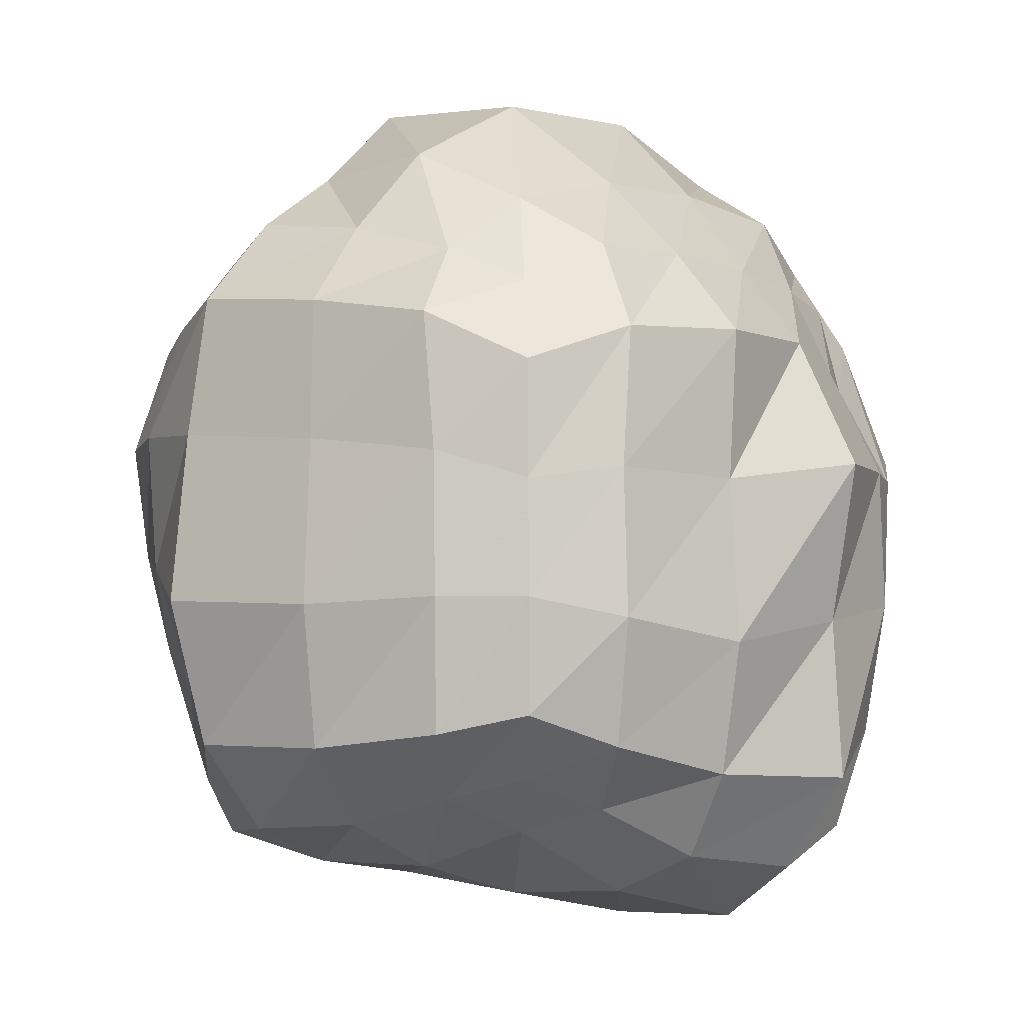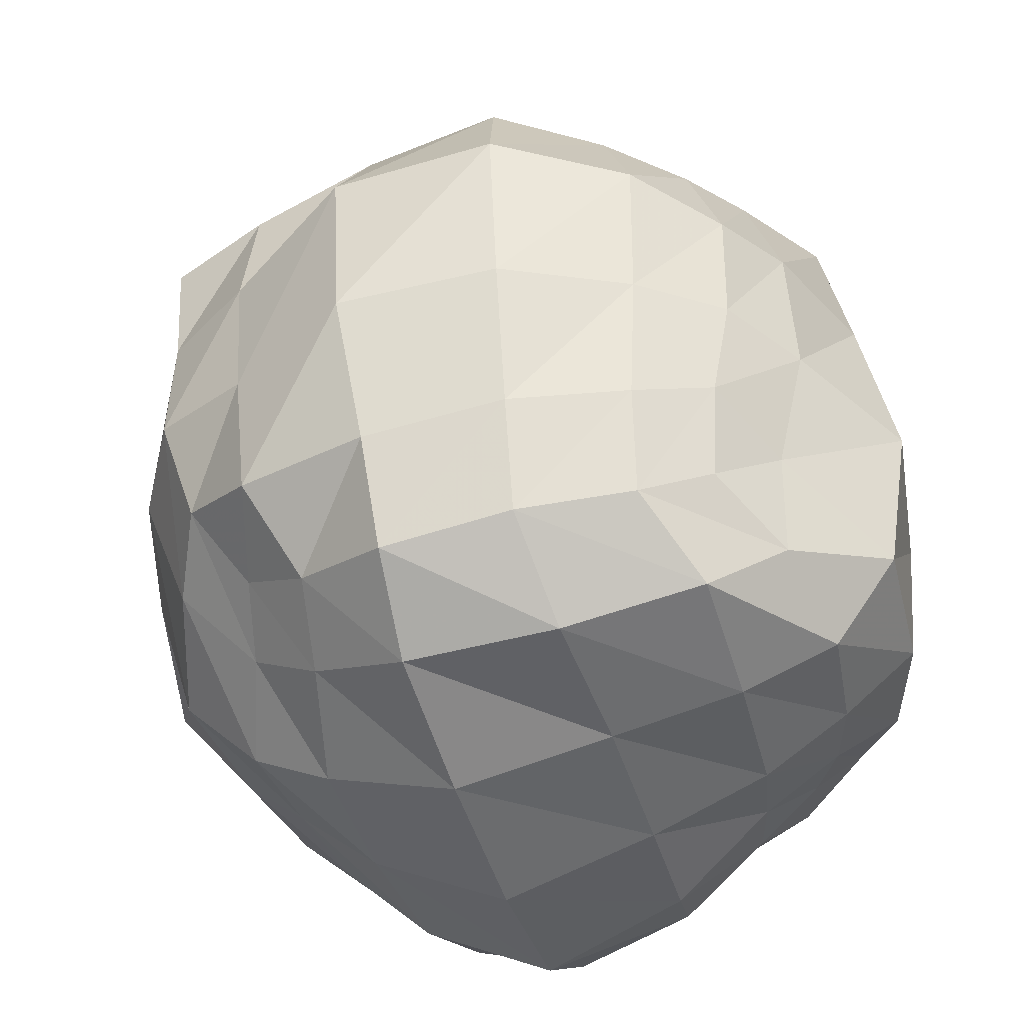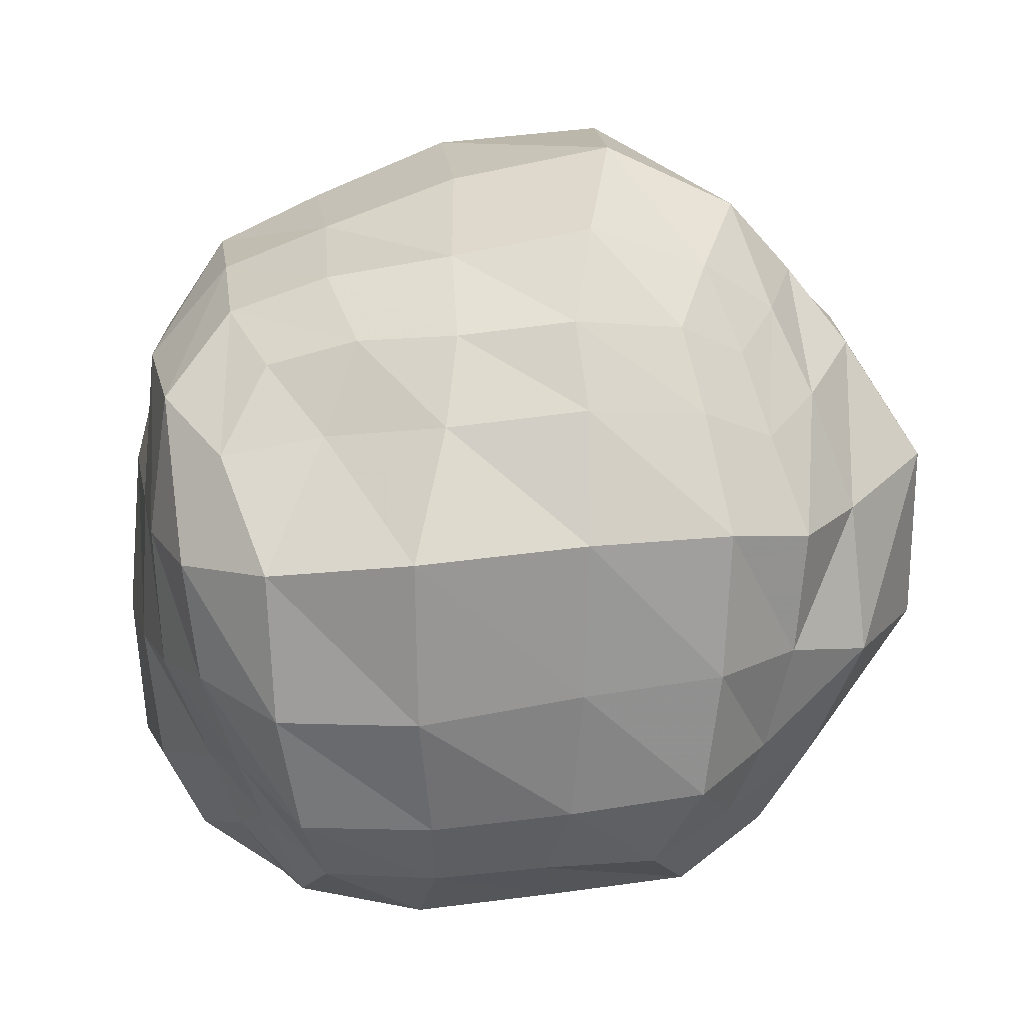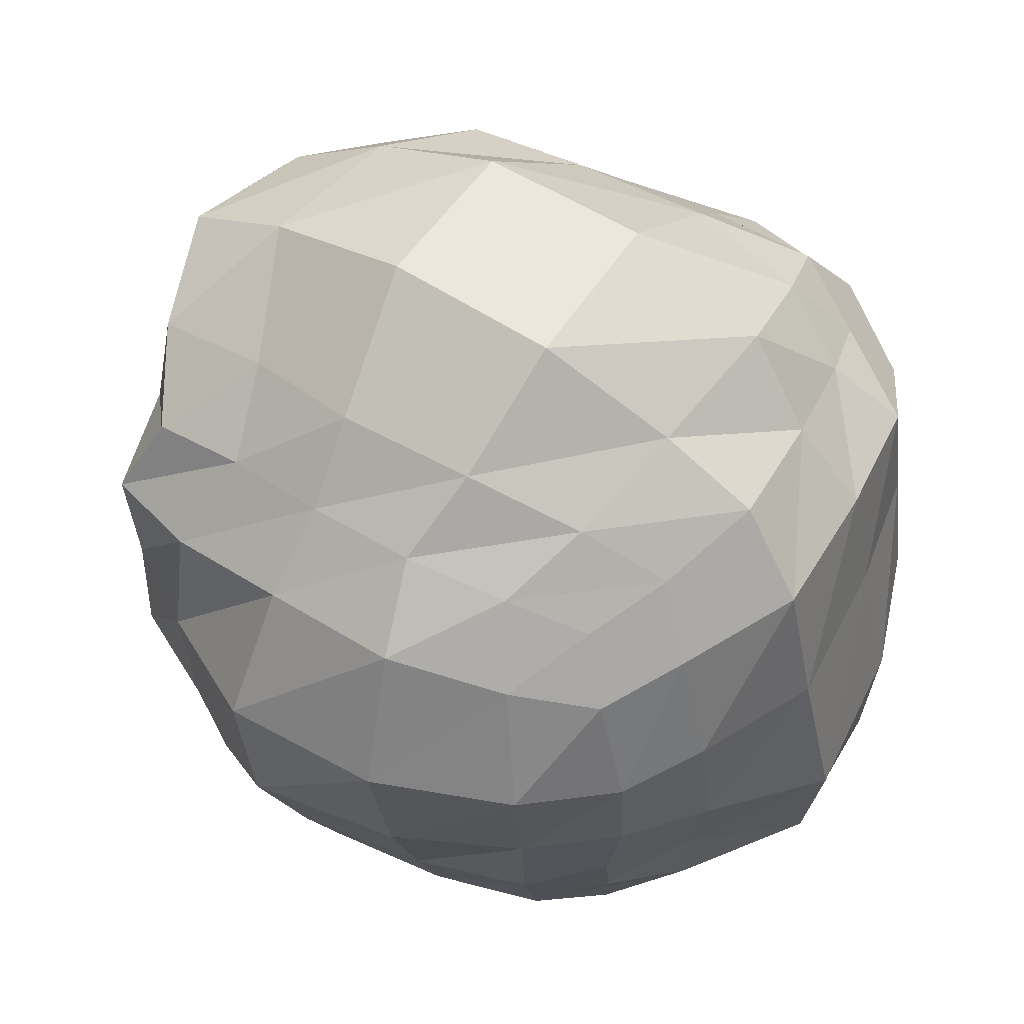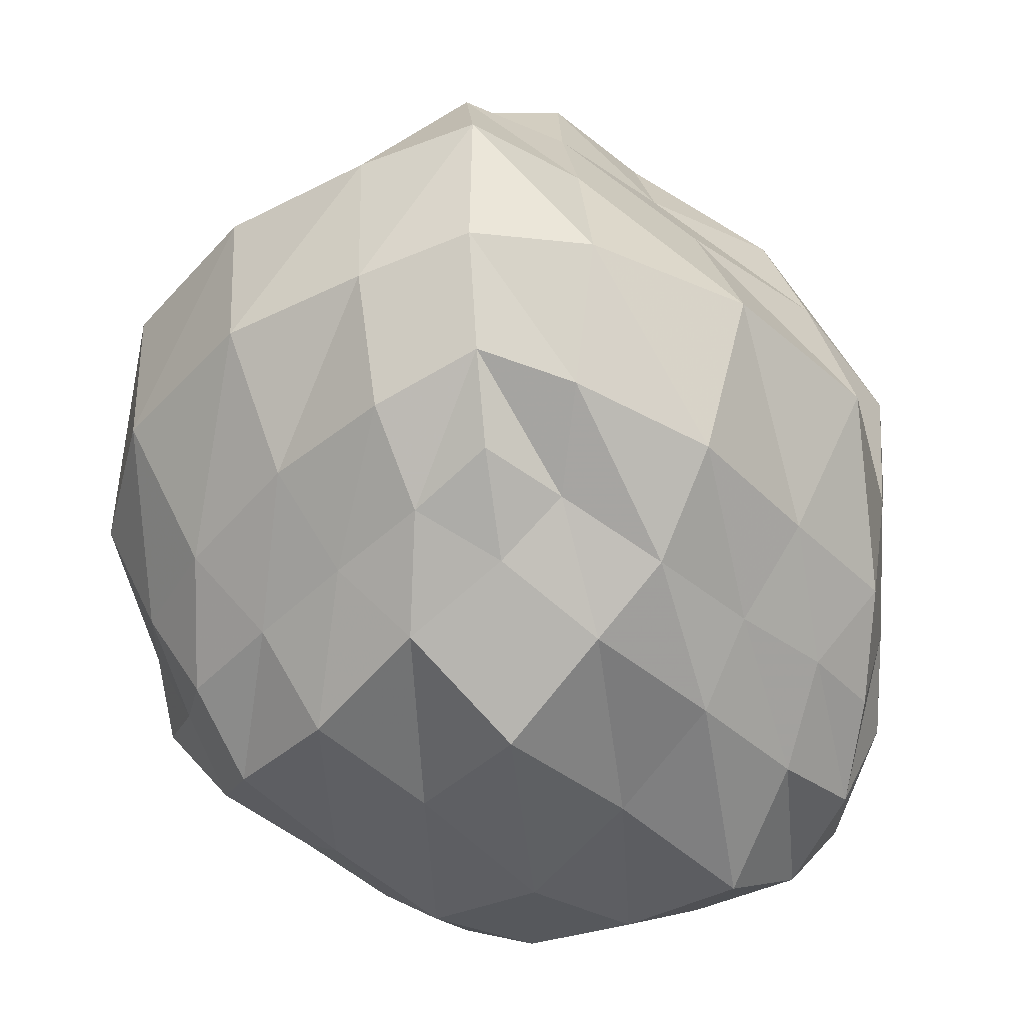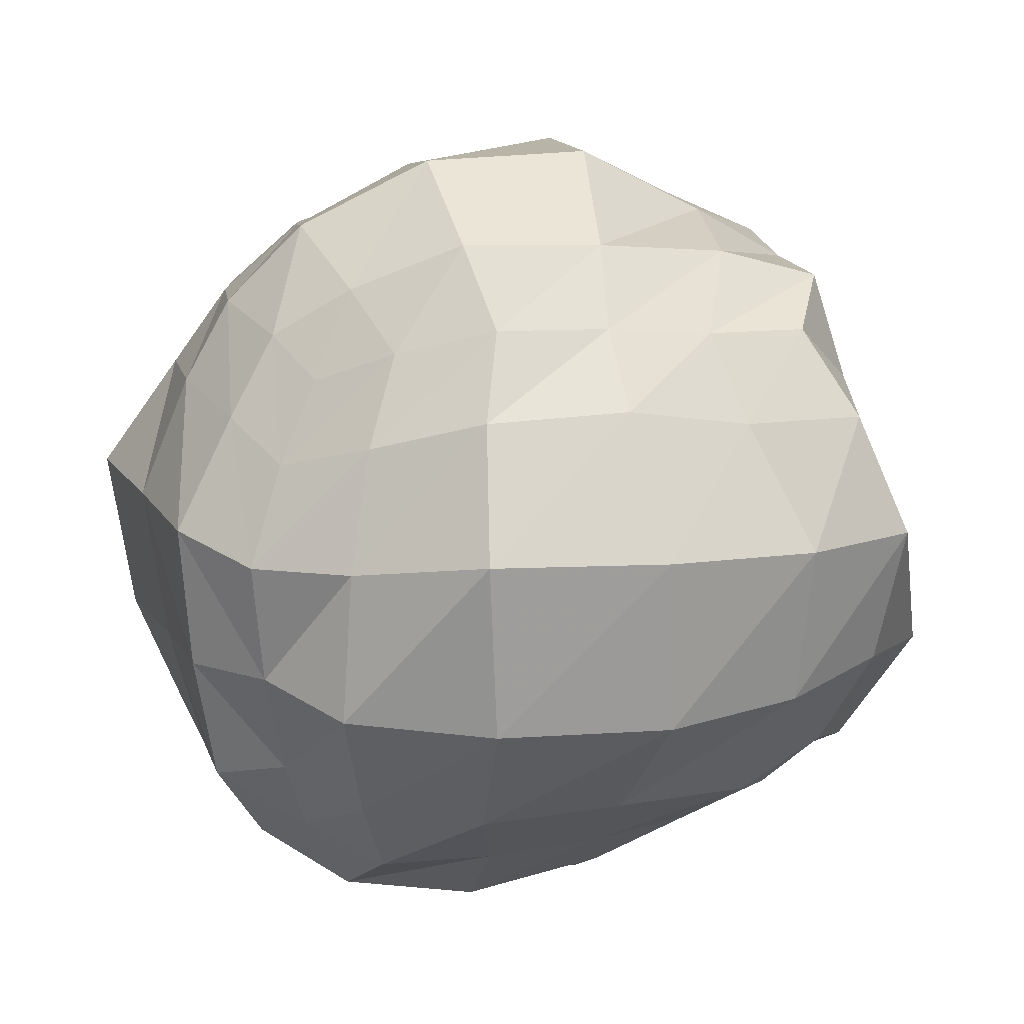
<metadata>
{"format":"obj","ext":"obj","renderer":"f3d","projection":"perspective","resolution":1024,"background":"white","views":[{"elev":0.7,"azim":132.2,"up":"+Y"},{"elev":-45.1,"azim":17.3,"up":"+Y"},{"elev":14.4,"azim":90.9,"up":"+Z"},{"elev":53.2,"azim":33.5,"up":"+Y"},{"elev":-46.4,"azim":-128.7,"up":"+Z"},{"elev":18.4,"azim":169.8,"up":"+Z"}]}
</metadata>
<code>
v  -0.6275 0.3887 0.6276
v  -0.4483 0.2827 0.7048
v  -0.1991 0.2 0.8299
v  0.134 0.2506 0.8095
v  0.4259 0.295 0.7407
v  0.5963 0.4052 0.6344
v  -0.6759 0.2968 0.433
v  -0.4864 0.1691 0.4869
v  -0.2151 0.04054 0.5907
v  0.1801 0.05139 0.5805
v  0.5386 0.1362 0.5387
v  0.7244 0.2986 0.4281
v  -0.7699 0.1963 0.174
v  -0.5581 0.07581 0.1853
v  -0.206 -0.0594 0.2065
v  0.2012 0.02085 0.1927
v  0.5374 0.08893 0.1825
v  0.7828 0.2004 0.1617
v  -0.7538 0.2313 -0.131
v  -0.557 0.07227 -0.1816
v  -0.207 -0.092 -0.2281
v  0.2007 0.005495 -0.2006
v  0.5149 0.1073 -0.1743
v  0.7429 0.2334 -0.1464
v  -0.7217 0.2423 -0.415
v  -0.5284 0.08333 -0.5342
v  -0.2022 -0.06017 -0.6057
v  0.1843 0.04403 -0.5453
v  0.4566 0.2155 -0.4566
v  0.6716 0.3127 -0.3997
v  -0.6766 0.2895 -0.6478
v  -0.4609 0.17 -0.7765
v  -0.1689 0.09527 -0.8273
v  0.1544 0.1506 -0.7619
v  0.3969 0.2836 -0.6713
v  0.5791 0.365 -0.5791
v  -0.7393 1.646 0.7402
v  -0.4854 1.688 0.7518
v  -0.2128 1.73 0.7857
v  0.07545 1.759 0.8003
v  0.321 1.697 0.7369
v  0.512 1.608 0.655
v  -0.8583 1.778 0.5389
v  -0.5515 1.836 0.5514
v  -0.2297 1.906 0.6194
v  0.1275 1.915 0.6099
v  0.401 1.8 0.5257
v  0.6115 1.678 0.4588
v  -0.9782 1.848 0.2422
v  -0.6917 1.99 0.2542
v  -0.2927 2.118 0.2934
v  0.1551 2.115 0.3094
v  0.4647 1.908 0.2375
v  0.6994 1.772 0.2229
v  -0.9165 1.805 -0.1116
v  -0.6613 1.955 -0.1511
v  -0.3068 2.099 -0.1498
v  0.1364 2.106 -0.1362
v  0.4958 1.946 -0.1361
v  0.6722 1.745 -0.08693
v  -0.8115 1.696 -0.3791
v  -0.5639 1.818 -0.4552
v  -0.2279 1.872 -0.4522
v  0.1331 1.876 -0.4745
v  0.4371 1.814 -0.437
v  0.6226 1.679 -0.3606
v  -0.6923 1.573 -0.5513
v  -0.4686 1.617 -0.618
v  -0.2073 1.658 -0.6491
v  0.08368 1.683 -0.6603
v  0.3723 1.691 -0.6553
v  0.5631 1.597 -0.5631
v  -0.7501 0.557 0.7502
v  -0.5493 0.4631 0.8883
v  -0.2102 0.464 0.9565
v  0.1478 0.5217 0.9211
v  0.4452 0.5487 0.8342
v  0.6271 0.6364 0.7033
v  0.7402 0.5596 0.483
v  0.9538 0.4289 0.1815
v  0.9299 0.4442 -0.2015
v  0.8292 0.4912 -0.5165
v  0.6963 0.5394 -0.6963
v  0.5065 0.4578 -0.8161
v  0.1944 0.3717 -0.8943
v  -0.1865 0.3389 -0.9885
v  -0.5059 0.4263 -0.8383
v  -0.731 0.5128 -0.6747
v  -0.8875 0.4331 -0.4892
v  -0.9251 0.3965 -0.157
v  -0.9599 0.3877 0.2117
v  -0.8549 0.4784 0.5338
v  -0.8219 0.8204 0.823
v  -0.5657 0.7913 0.9396
v  -0.2396 0.8137 1.102
v  0.1654 0.8629 1.052
v  0.4778 0.87 0.8947
v  0.6811 0.8897 0.7273
v  0.8233 0.8661 0.5253
v  1.023 0.7964 0.2297
v  0.9628 0.7997 -0.1971
v  0.8359 0.825 -0.5194
v  0.7045 0.825 -0.7045
v  0.53 0.7752 -0.8671
v  0.1946 0.703 -0.9462
v  -0.209 0.7381 -0.9402
v  -0.5616 0.7609 -0.8632
v  -0.7553 0.7929 -0.7073
v  -0.9532 0.7705 -0.5179
v  -1.168 0.7279 -0.1853
v  -1.068 0.7654 0.2357
v  -0.9659 0.7994 0.5788
v  -0.8158 1.137 0.8169
v  -0.5821 1.148 0.9569
v  -0.248 1.239 1.142
v  0.1725 1.268 1.136
v  0.5006 1.22 0.9674
v  0.6939 1.182 0.766
v  0.8123 1.215 0.5665
v  0.9408 1.218 0.258
v  0.8891 1.207 -0.1437
v  0.805 1.178 -0.4858
v  0.6818 1.11 -0.6818
v  0.5022 1.136 -0.8295
v  0.1491 1.107 -0.8814
v  -0.2576 1.145 -0.9772
v  -0.5724 1.122 -0.8374
v  -0.7859 1.095 -0.7202
v  -1.032 1.148 -0.5469
v  -1.217 1.17 -0.191
v  -1.062 1.163 0.2359
v  -0.9141 1.162 0.5506
v  -0.8296 1.435 0.8308
v  -0.5657 1.473 0.9139
v  -0.2278 1.554 0.9595
v  0.1326 1.597 0.9832
v  0.4076 1.515 0.8624
v  0.6011 1.45 0.7354
v  0.7185 1.505 0.5398
v  0.8675 1.57 0.2653
v  0.8421 1.553 -0.1049
v  0.7884 1.514 -0.4365
v  0.6665 1.397 -0.6665
v  0.4436 1.48 -0.803
v  0.1032 1.481 -0.865
v  -0.2557 1.463 -0.7993
v  -0.5311 1.395 -0.7039
v  -0.7185 1.354 -0.6014
v  -0.9341 1.484 -0.4633
v  -1.107 1.566 -0.1585
v  -1.021 1.533 0.2349
v  -0.9061 1.486 0.5624
g roccia_3_lo
f 8 2 1 7
f 9 3 2 8
f 10 4 3 9
f 11 5 4 10
f 12 6 5 11
f 14 8 7 13
f 15 9 8 14
f 16 10 9 15
f 17 11 10 16
f 18 12 11 17
f 20 14 13 19
f 21 15 14 20
f 22 16 15 21
f 23 17 16 22
f 24 18 17 23
f 26 20 19 25
f 27 21 20 26
f 28 22 21 27
f 29 23 22 28
f 30 24 23 29
f 32 26 25 31
f 33 27 26 32
f 34 28 27 33
f 35 29 28 34
f 36 30 29 35
f 44 43 37 38
f 45 44 38 39
f 46 45 39 40
f 47 46 40 41
f 48 47 41 42
f 50 49 43 44
f 51 50 44 45
f 52 51 45 46
f 53 52 46 47
f 54 53 47 48
f 56 55 49 50
f 57 56 50 51
f 58 57 51 52
f 59 58 52 53
f 60 59 53 54
f 62 61 55 56
f 63 62 56 57
f 64 63 57 58
f 65 64 58 59
f 66 65 59 60
f 68 67 61 62
f 69 68 62 63
f 70 69 63 64
f 71 70 64 65
f 72 71 65 66
f 74 73 1 2
f 75 74 2 3
f 76 75 3 4
f 77 76 4 5
f 78 77 5 6
f 94 93 73 74
f 95 94 74 75
f 96 95 75 76
f 97 96 76 77
f 98 97 77 78
f 114 113 93 94
f 115 114 94 95
f 116 115 95 96
f 117 116 96 97
f 118 117 97 98
f 134 133 113 114
f 135 134 114 115
f 136 135 115 116
f 137 136 116 117
f 138 137 117 118
f 38 37 133 134
f 39 38 134 135
f 40 39 135 136
f 41 40 136 137
f 42 41 137 138
f 79 78 6 12
f 80 79 12 18
f 81 80 18 24
f 82 81 24 30
f 83 82 30 36
f 99 98 78 79
f 100 99 79 80
f 101 100 80 81
f 102 101 81 82
f 103 102 82 83
f 119 118 98 99
f 120 119 99 100
f 121 120 100 101
f 122 121 101 102
f 123 122 102 103
f 139 138 118 119
f 140 139 119 120
f 141 140 120 121
f 142 141 121 122
f 143 142 122 123
f 48 42 138 139
f 54 48 139 140
f 60 54 140 141
f 66 60 141 142
f 72 66 142 143
f 84 83 36 35
f 85 84 35 34
f 86 85 34 33
f 87 86 33 32
f 88 87 32 31
f 104 103 83 84
f 105 104 84 85
f 106 105 85 86
f 107 106 86 87
f 108 107 87 88
f 124 123 103 104
f 125 124 104 105
f 126 125 105 106
f 127 126 106 107
f 128 127 107 108
f 144 143 123 124
f 145 144 124 125
f 146 145 125 126
f 147 146 126 127
f 148 147 127 128
f 71 72 143 144
f 70 71 144 145
f 69 70 145 146
f 68 69 146 147
f 67 68 147 148
f 89 88 31 25
f 90 89 25 19
f 91 90 19 13
f 92 91 13 7
f 73 92 7 1
f 109 108 88 89
f 110 109 89 90
f 111 110 90 91
f 112 111 91 92
f 93 112 92 73
f 129 128 108 109
f 130 129 109 110
f 131 130 110 111
f 132 131 111 112
f 113 132 112 93
f 149 148 128 129
f 150 149 129 130
f 151 150 130 131
f 152 151 131 132
f 133 152 132 113
f 61 67 148 149
f 55 61 149 150
f 49 55 150 151
f 43 49 151 152
f 37 43 152 133

</code>
